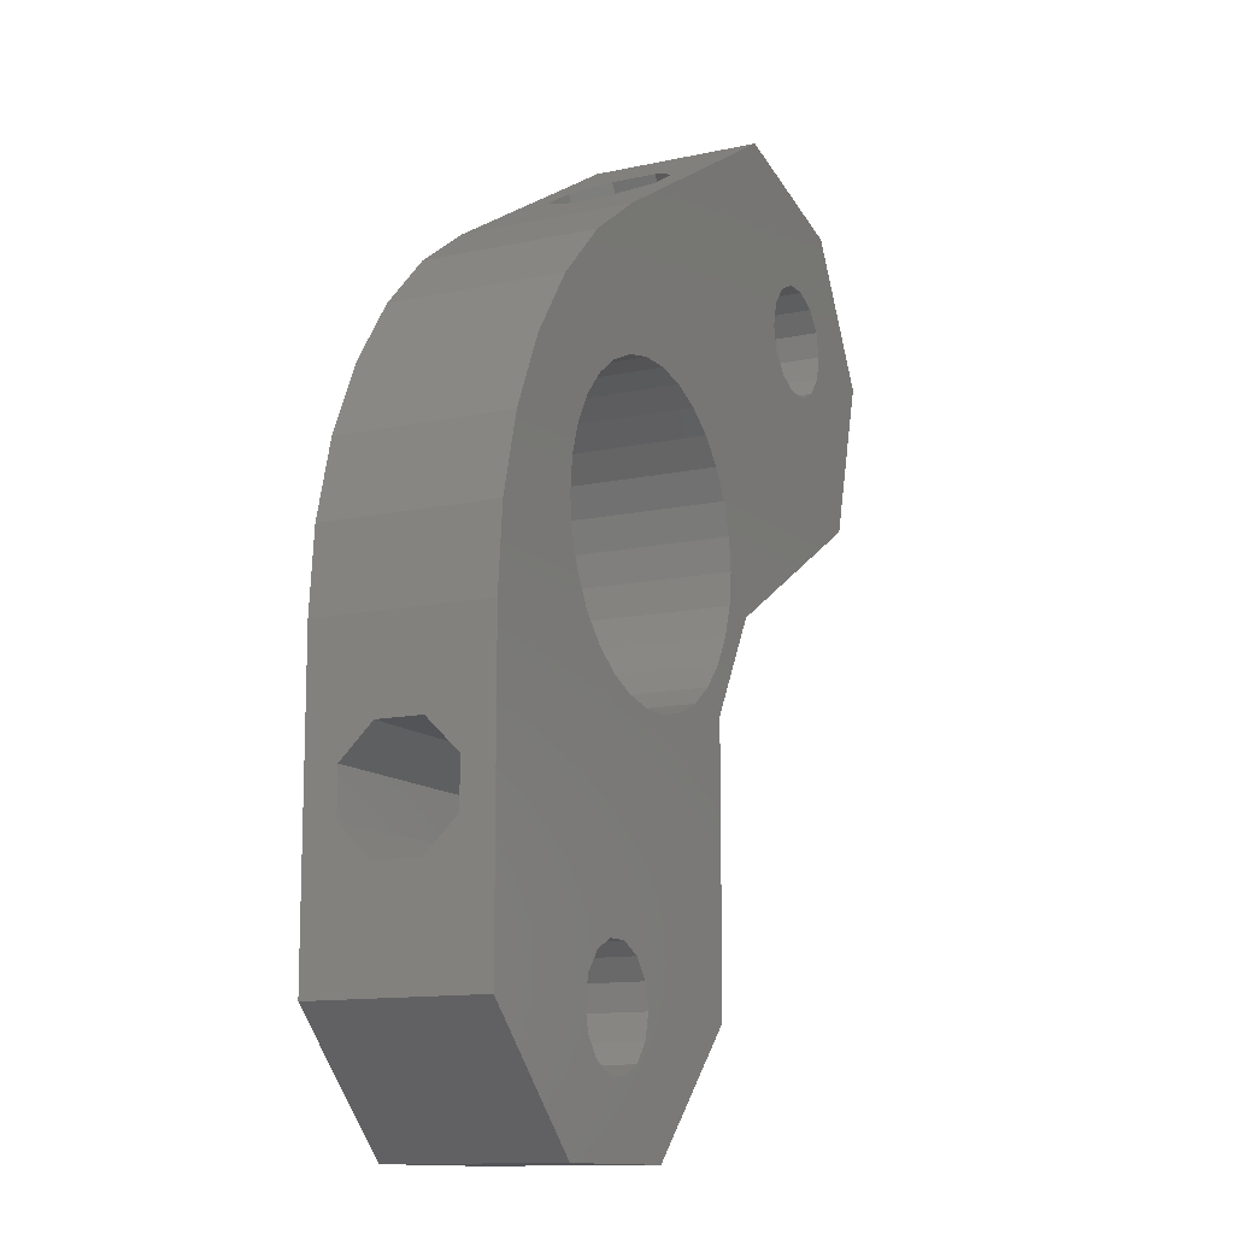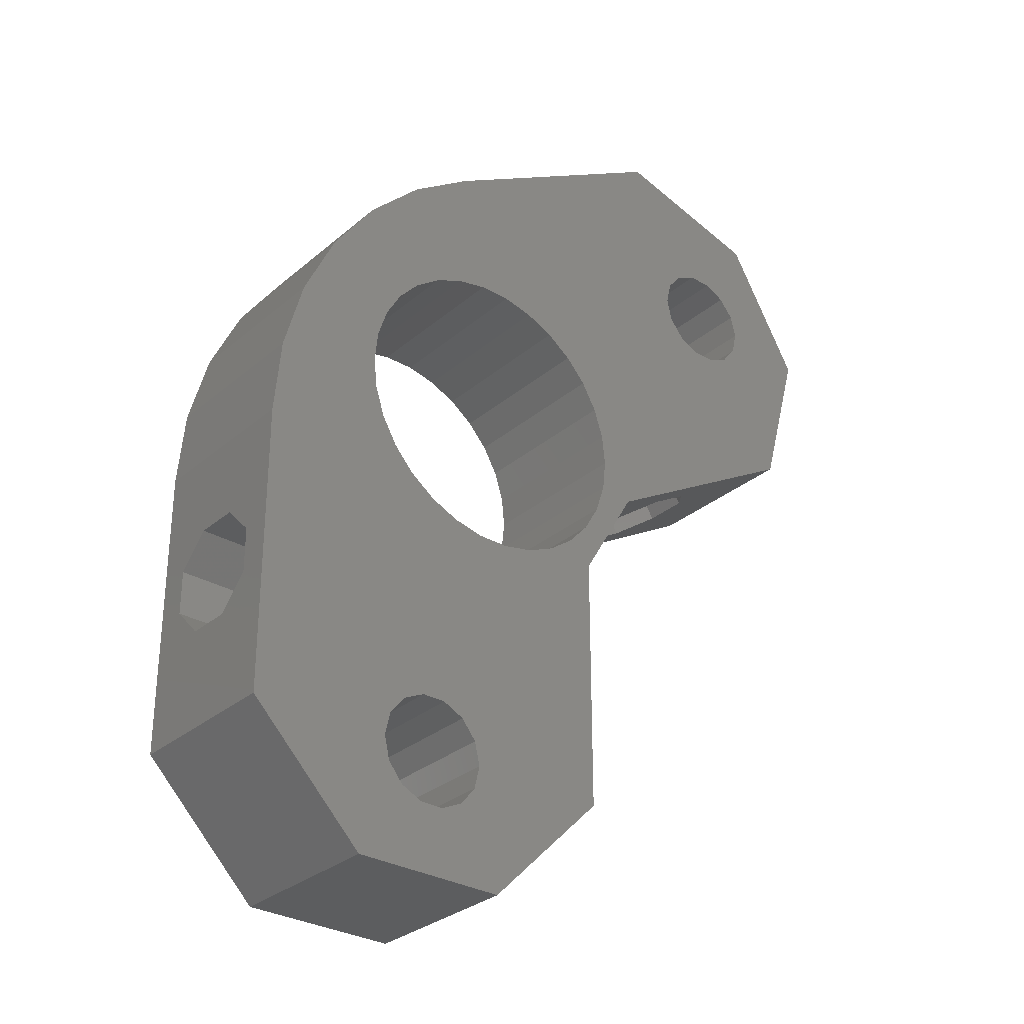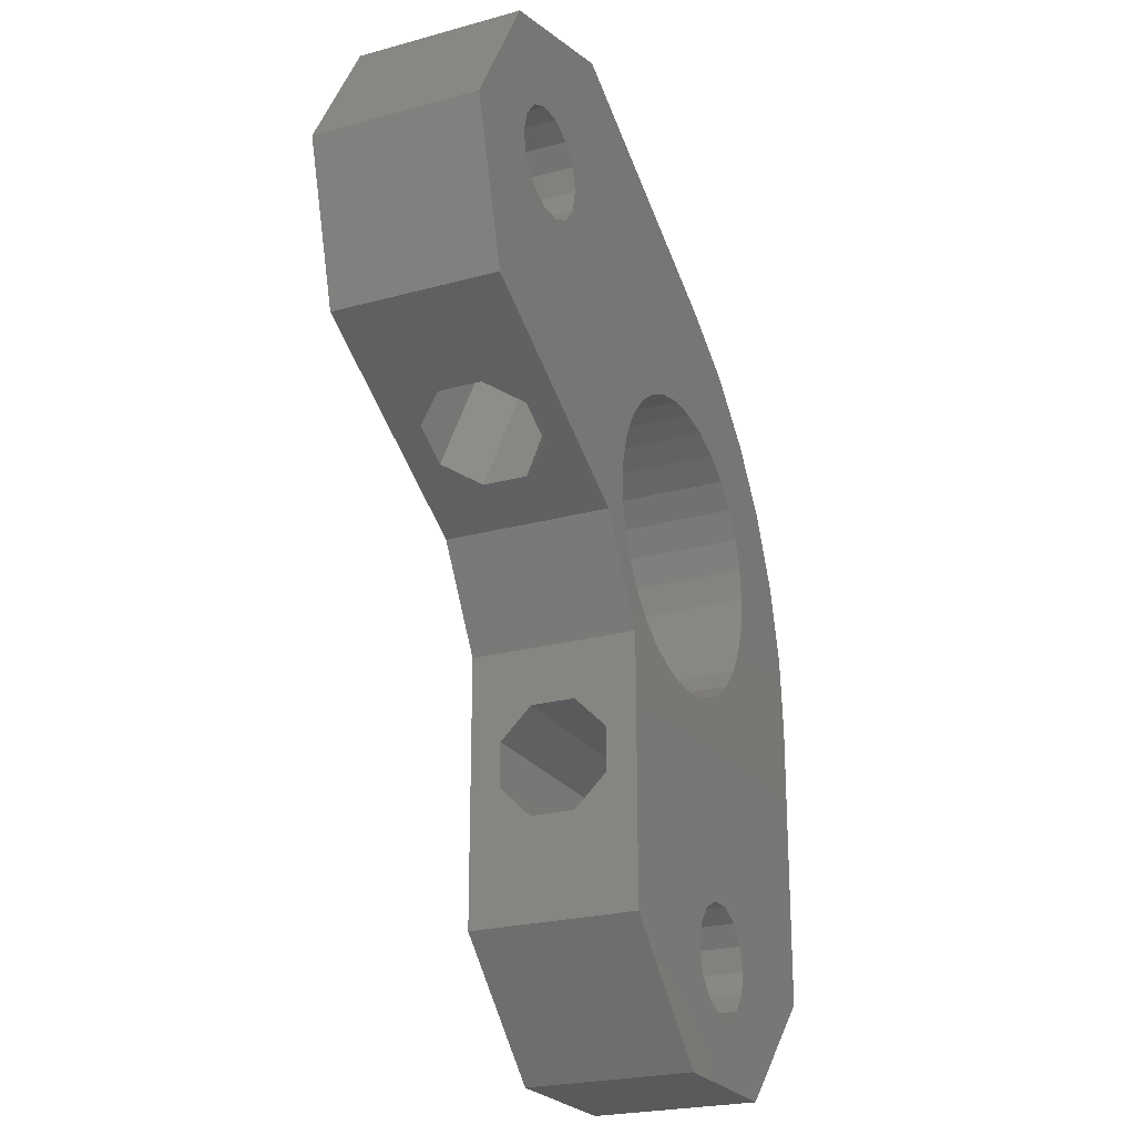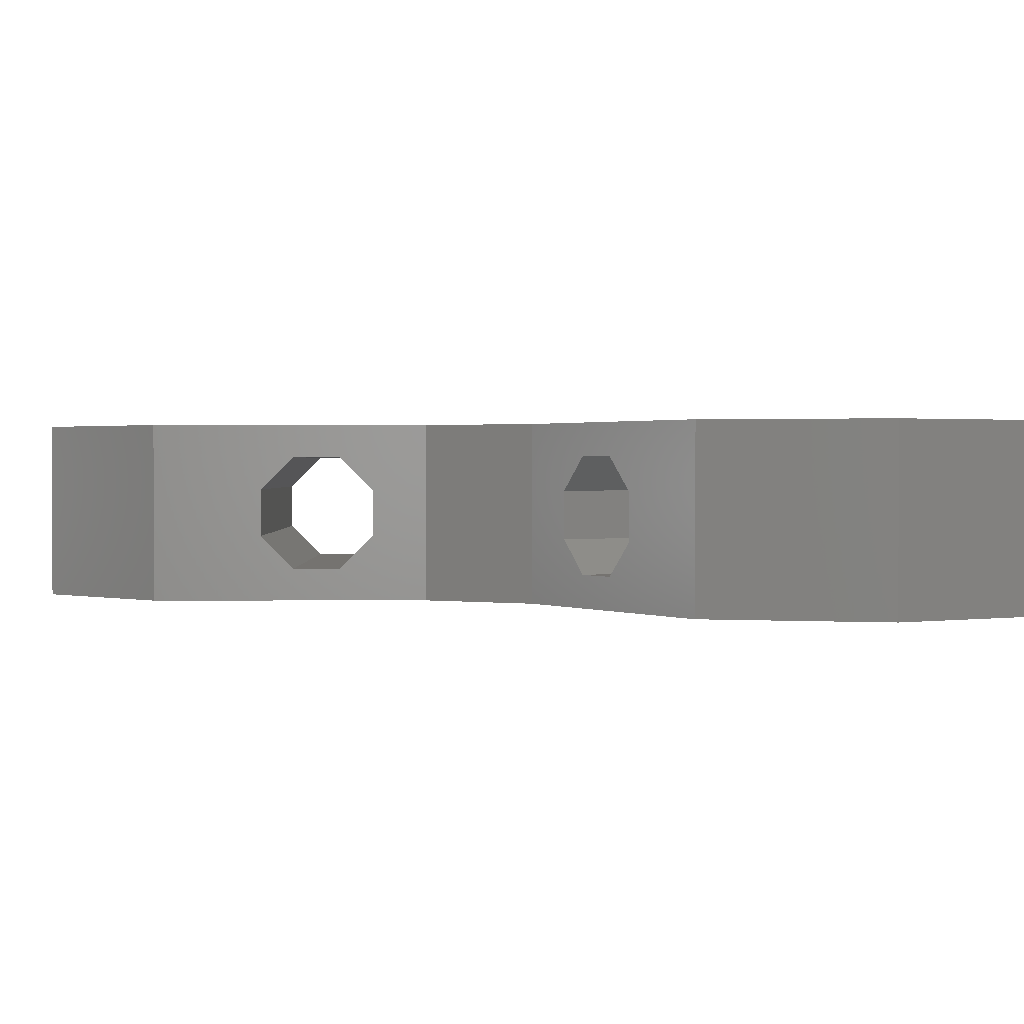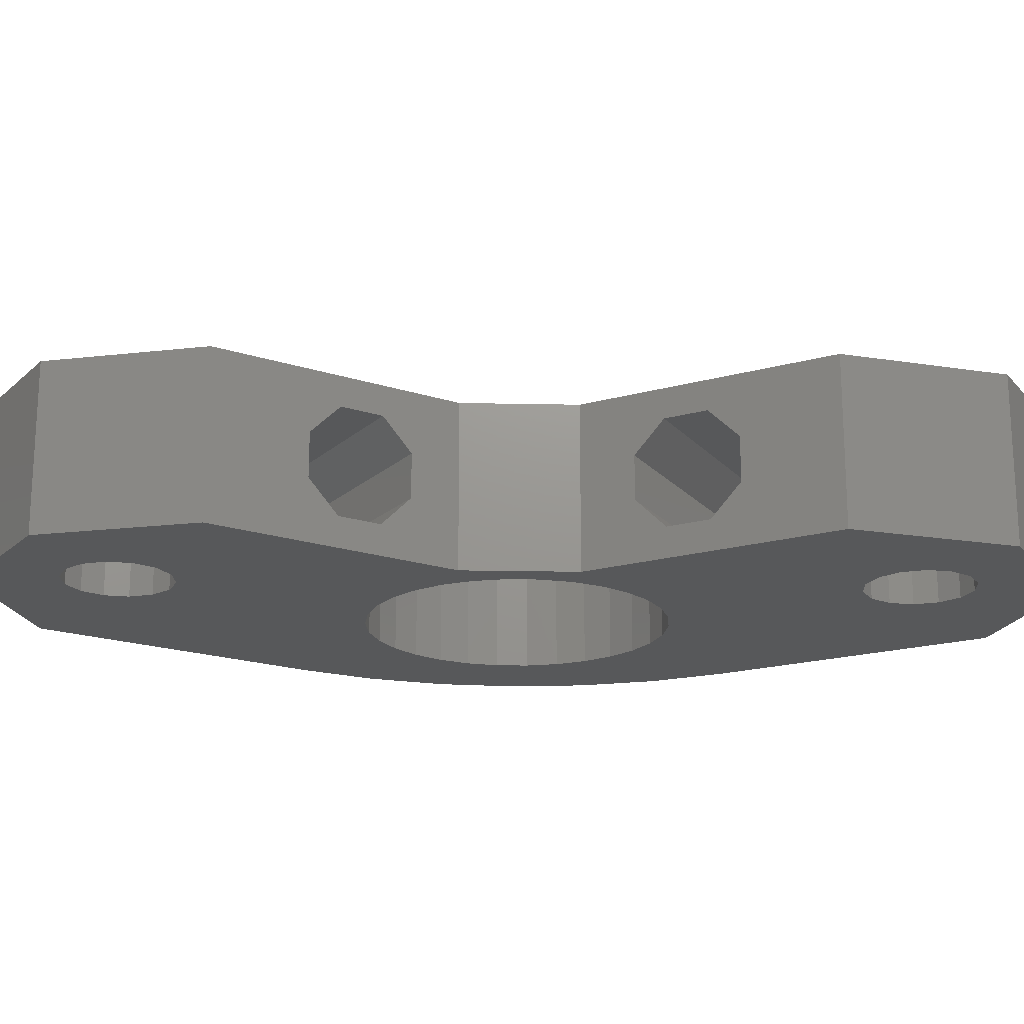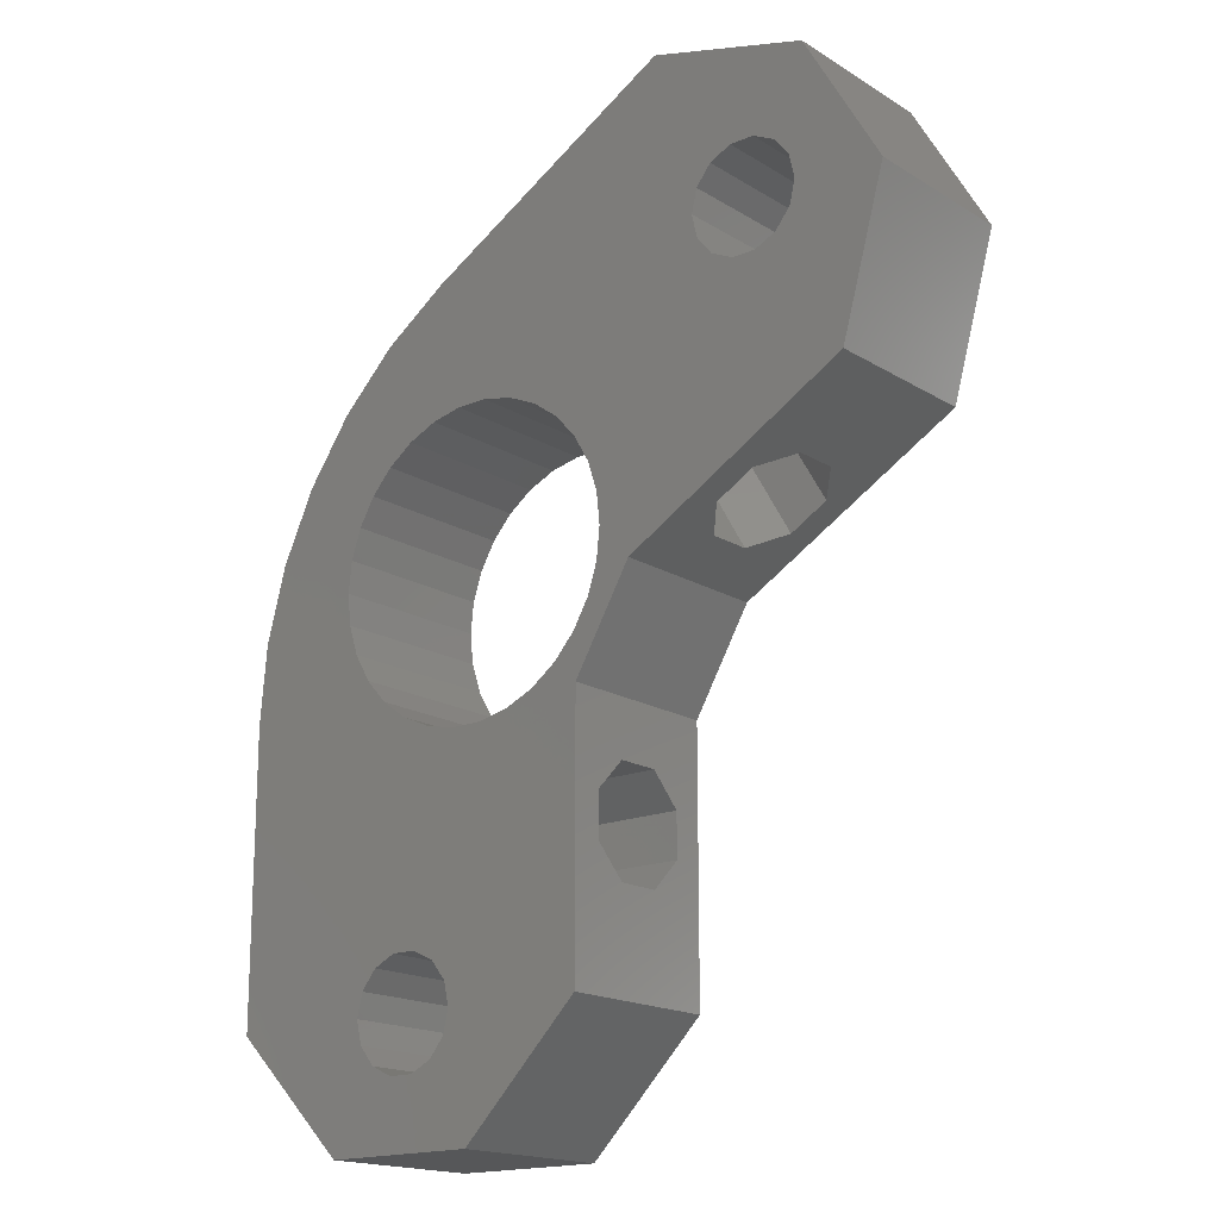
<metadata>
{"format":"stl","ext":"stl","renderer":"f3d","projection":"perspective","resolution":1024,"background":"white","views":[{"elev":-12.4,"azim":117.0,"up":"+Y"},{"elev":-30.7,"azim":140.2,"up":"+Y"},{"elev":-23.2,"azim":-64.9,"up":"+Y"},{"elev":1.1,"azim":-30.8,"up":"+Z"},{"elev":-19.2,"azim":-61.9,"up":"+Z"},{"elev":-17.3,"azim":-140.3,"up":"+Y"}]}
</metadata>
<code>
# stl→obj: 182 verts, 380 faces
v 0 59.2 8.882e-16
v 0 59.2 12.9
v 5.986 69.57 8.882e-16
v 5.986 69.57 12.9
v 3.405 47.1 8.882e-16
v 3.405 47.1 12.9
v 10.08 64.01 8.882e-16
v 18.28 72.86 8.882e-16
v 14.8 58.09 8.882e-16
v 38.14 61.39 8.882e-16
v 43.06 57.94 8.882e-16
v 47.31 53.69 8.882e-16
v 42.71 48.52 8.882e-16
v 50.75 48.77 8.882e-16
v 45.57 44.59 8.882e-16
v 53.29 43.33 8.882e-16
v 46.58 39.83 8.882e-16
v 54.84 37.52 8.882e-16
v 45.57 35.07 8.882e-16
v 55.36 31.54 8.882e-16
v 36.1 28.19 8.882e-16
v 55.35 9.049 8.882e-16
v 42.89 5.965 8.882e-16
v 46.3 0 8.882e-16
v 37.66 5.965 8.882e-16
v 34.38 0 8.882e-16
v 31.27 28.7 8.882e-16
v 29.03 29.7 8.882e-16
v 6.813 59.91 8.882e-16
v 46.33 37.4 8.882e-16
v 7.229 58.09 8.882e-16
v 8.394 56.63 8.882e-16
v 13.63 56.63 8.882e-16
v 11.95 55.82 8.882e-16
v 10.08 55.82 8.882e-16
v 11.95 64.01 8.882e-16
v 13.63 63.2 8.882e-16
v 14.8 61.73 8.882e-16
v 15.21 59.91 8.882e-16
v 8.394 63.2 8.882e-16
v 23.18 39.83 8.882e-16
v 23.44 42.26 8.882e-16
v 7.229 61.73 8.882e-16
v 24.19 35.07 8.882e-16
v 20.74 37.1 8.882e-16
v 23.44 37.4 8.882e-16
v 44.35 32.95 8.882e-16
v 27.05 31.13 8.882e-16
v 42.71 31.13 8.882e-16
v 40.73 29.7 8.882e-16
v 38.5 28.7 8.882e-16
v 33.66 28.19 8.882e-16
v 25.42 32.95 8.882e-16
v 46.33 42.26 8.882e-16
v 44.35 46.7 8.882e-16
v 40.73 49.96 8.882e-16
v 29.03 49.96 8.882e-16
v 31.27 50.95 8.882e-16
v 38.5 50.95 8.882e-16
v 36.1 51.46 8.882e-16
v 33.66 51.46 8.882e-16
v 27.05 48.52 8.882e-16
v 25.42 46.7 8.882e-16
v 24.19 44.59 8.882e-16
v 41.21 5.154 8.882e-16
v 39.34 5.154 8.882e-16
v 36.07 9.249 8.882e-16
v 36.49 7.427 8.882e-16
v 25.2 29.47 8.882e-16
v 44.06 7.427 8.882e-16
v 41.21 13.34 8.882e-16
v 42.89 12.53 8.882e-16
v 44.47 9.249 8.882e-16
v 44.06 11.07 8.882e-16
v 39.34 13.34 8.882e-16
v 37.66 12.53 8.882e-16
v 36.49 11.07 8.882e-16
v 25.2 9.18 8.882e-16
v 18.28 72.86 12.9
v 37.66 12.53 12.9
v 39.34 13.34 12.9
v 31.27 28.7 12.9
v 6.813 59.91 12.9
v 15.21 59.91 12.9
v 14.8 58.09 12.9
v 25.42 46.7 12.9
v 34.38 0 12.9
v 25.2 29.47 12.9
v 25.2 9.18 12.9
v 36.49 7.427 12.9
v 24.19 44.59 12.9
v 42.71 48.52 12.9
v 44.35 46.7 12.9
v 53.29 43.33 12.9
v 50.75 48.77 12.9
v 47.31 53.69 12.9
v 43.06 57.94 12.9
v 38.14 61.39 12.9
v 20.74 37.1 12.9
v 7.229 58.09 12.9
v 41.21 13.34 12.9
v 42.89 12.53 12.9
v 36.1 28.19 12.9
v 13.63 56.63 12.9
v 23.44 37.4 12.9
v 23.18 39.83 12.9
v 8.394 63.2 12.9
v 7.229 61.73 12.9
v 11.95 55.82 12.9
v 13.63 63.2 12.9
v 31.27 50.95 12.9
v 23.44 42.26 12.9
v 11.95 64.01 12.9
v 33.66 51.46 12.9
v 46.33 37.4 12.9
v 45.57 35.07 12.9
v 55.36 31.54 12.9
v 29.03 49.96 12.9
v 14.8 61.73 12.9
v 29.03 29.7 12.9
v 27.05 31.13 12.9
v 8.394 56.63 12.9
v 10.08 55.82 12.9
v 24.19 35.07 12.9
v 10.08 64.01 12.9
v 27.05 48.52 12.9
v 38.5 28.7 12.9
v 55.35 9.049 12.9
v 40.73 29.7 12.9
v 40.73 49.96 12.9
v 46.58 39.83 12.9
v 36.1 51.46 12.9
v 38.5 50.95 12.9
v 45.57 44.59 12.9
v 46.33 42.26 12.9
v 54.84 37.52 12.9
v 44.35 32.95 12.9
v 42.71 31.13 12.9
v 33.66 28.19 12.9
v 42.89 5.965 12.9
v 41.21 5.154 12.9
v 46.3 0 12.9
v 36.49 11.07 12.9
v 25.42 32.95 12.9
v 37.66 5.965 12.9
v 36.07 9.249 12.9
v 39.34 5.154 12.9
v 44.47 9.249 12.9
v 44.06 7.427 12.9
v 44.06 11.07 12.9
v 15.23 40.28 2.339
v 15.23 40.28 10.56
v 17.32 39.07 8.153
v 10.2 43.18 4.747
v 12.28 41.98 10.56
v 10.2 43.18 8.153
v 17.32 39.07 4.747
v 12.28 41.98 2.339
v 25.2 25.11 4.747
v 25.2 22.7 2.339
v 25.2 22.7 10.56
v 25.2 16.89 4.747
v 25.2 19.3 2.339
v 25.2 25.11 8.153
v 25.2 19.3 10.56
v 25.2 16.89 8.153
v 55.36 22.7 2.339
v 55.35 16.89 4.747
v 55.36 25.11 8.153
v 55.36 25.11 4.747
v 55.35 16.89 8.153
v 55.36 19.3 10.56
v 55.36 22.7 10.56
v 55.36 19.3 2.339
v 32.19 64.83 4.747
v 30.1 66.03 2.339
v 30.1 66.03 10.56
v 25.07 68.94 8.153
v 25.07 68.94 4.747
v 27.15 67.74 2.339
v 32.19 64.83 8.153
v 27.15 67.74 10.56
f 1 2 3
f 3 2 4
f 1 5 2
f 2 5 6
f 1 3 5
f 7 3 8
f 9 8 10
f 5 10 11
f 5 11 12
f 13 12 14
f 15 14 16
f 17 16 18
f 19 18 20
f 21 20 22
f 23 22 24
f 25 24 26
f 27 22 28
f 5 3 29
f 17 18 30
f 5 29 31
f 5 31 32
f 33 10 34
f 5 35 34
f 5 34 10
f 36 8 37
f 38 8 39
f 39 8 9
f 33 9 10
f 37 8 38
f 7 8 36
f 40 3 7
f 41 5 42
f 43 3 40
f 29 3 43
f 44 45 46
f 5 41 45
f 41 46 45
f 19 20 47
f 35 5 32
f 48 28 22
f 47 20 49
f 50 20 51
f 51 20 21
f 52 21 22
f 49 20 50
f 52 22 27
f 53 45 44
f 30 18 19
f 54 16 17
f 15 16 54
f 55 14 15
f 13 14 55
f 56 12 13
f 57 5 58
f 59 12 56
f 60 12 59
f 61 12 60
f 5 12 61
f 5 61 58
f 62 5 57
f 63 5 62
f 64 5 63
f 42 5 64
f 65 24 66
f 23 24 65
f 67 68 26
f 66 24 25
f 68 25 26
f 45 48 69
f 70 22 23
f 71 69 72
f 73 22 70
f 74 22 73
f 72 22 74
f 69 22 72
f 75 69 71
f 76 69 75
f 77 69 76
f 45 53 48
f 48 22 69
f 69 77 67
f 69 67 26
f 69 26 78
f 3 4 8
f 8 4 79
f 4 2 6
f 80 81 82
f 83 4 6
f 84 85 86
f 87 88 89
f 90 88 87
f 91 86 85
f 92 93 94
f 95 4 94
f 96 4 95
f 97 4 96
f 98 4 97
f 79 4 98
f 99 100 6
f 101 102 103
f 100 83 6
f 104 105 106
f 107 4 108
f 104 109 99
f 110 111 4
f 106 112 85
f 110 4 113
f 111 114 4
f 115 116 117
f 118 110 119
f 118 111 110
f 80 120 121
f 99 122 100
f 99 123 122
f 124 105 88
f 125 113 4
f 80 82 120
f 91 85 112
f 86 126 119
f 106 85 104
f 127 103 128
f 118 119 126
f 129 127 128
f 130 92 94
f 131 115 117
f 132 4 114
f 133 4 132
f 130 4 133
f 94 4 130
f 134 135 136
f 94 93 136
f 93 134 136
f 136 135 117
f 135 131 117
f 117 116 128
f 116 137 128
f 137 138 128
f 138 129 128
f 81 101 139
f 86 119 84
f 140 141 142
f 143 80 88
f 80 121 88
f 121 144 88
f 144 124 88
f 145 90 87
f 146 88 90
f 143 88 146
f 141 147 142
f 139 82 81
f 148 149 142
f 103 139 101
f 128 103 102
f 149 140 142
f 128 102 150
f 128 148 142
f 128 150 148
f 104 99 88
f 142 147 87
f 147 145 87
f 83 108 4
f 104 88 105
f 109 123 99
f 107 125 4
f 151 5 45
f 152 153 99
f 6 5 154
f 155 6 156
f 99 6 155
f 99 155 152
f 99 153 45
f 153 157 45
f 158 5 151
f 154 5 158
f 154 156 6
f 157 151 45
f 45 69 99
f 99 69 88
f 159 69 160
f 161 89 88
f 78 89 162
f 78 162 163
f 78 163 69
f 163 160 69
f 161 88 164
f 69 159 88
f 159 164 88
f 165 89 161
f 166 89 165
f 162 89 166
f 89 78 26
f 87 89 26
f 87 26 24
f 142 87 24
f 142 24 22
f 128 142 22
f 167 22 20
f 128 22 168
f 169 170 20
f 128 168 171
f 117 128 172
f 170 167 20
f 117 172 173
f 117 169 20
f 117 173 169
f 174 22 167
f 168 22 174
f 171 172 128
f 20 18 136
f 117 20 136
f 18 16 94
f 136 18 94
f 16 14 95
f 94 16 95
f 14 12 96
f 95 14 96
f 12 11 97
f 96 12 97
f 10 98 11
f 11 98 97
f 175 10 176
f 177 79 98
f 8 79 178
f 8 178 179
f 8 179 180
f 8 180 10
f 180 176 10
f 10 175 98
f 175 181 98
f 182 79 177
f 181 177 98
f 178 79 182
f 43 108 83
f 29 43 83
f 83 100 31
f 29 83 31
f 40 107 108
f 43 40 108
f 7 125 107
f 40 7 107
f 36 113 125
f 7 36 125
f 37 110 113
f 36 37 113
f 119 110 38
f 38 110 37
f 84 119 39
f 39 119 38
f 84 39 85
f 85 39 9
f 85 9 104
f 104 9 33
f 104 33 109
f 109 33 34
f 109 34 123
f 123 34 35
f 123 35 122
f 122 35 32
f 100 122 32
f 31 100 32
f 106 105 46
f 41 106 46
f 42 112 106
f 41 42 106
f 64 91 112
f 42 64 112
f 63 86 91
f 64 63 91
f 62 126 86
f 63 62 86
f 57 118 126
f 62 57 126
f 58 111 118
f 57 58 118
f 61 114 111
f 58 61 111
f 60 132 114
f 61 60 114
f 59 133 132
f 60 59 132
f 56 130 133
f 59 56 133
f 13 92 130
f 56 13 130
f 93 92 55
f 55 92 13
f 134 93 15
f 15 93 55
f 135 134 54
f 54 134 15
f 131 135 17
f 17 135 54
f 131 17 115
f 115 17 30
f 115 30 116
f 116 30 19
f 116 19 137
f 137 19 47
f 137 47 138
f 138 47 49
f 138 49 129
f 129 49 50
f 129 50 127
f 127 50 51
f 127 51 103
f 103 51 21
f 103 21 139
f 139 21 52
f 139 52 82
f 82 52 27
f 82 27 120
f 120 27 28
f 120 28 121
f 121 28 48
f 144 121 48
f 53 144 48
f 124 144 53
f 44 124 53
f 105 124 44
f 46 105 44
f 77 143 146
f 67 77 146
f 146 90 68
f 67 146 68
f 76 80 143
f 77 76 143
f 75 81 80
f 76 75 80
f 71 101 81
f 75 71 81
f 72 102 101
f 71 72 101
f 150 102 74
f 74 102 72
f 148 150 73
f 73 150 74
f 148 73 149
f 149 73 70
f 149 70 140
f 140 70 23
f 140 23 141
f 141 23 65
f 141 65 147
f 147 65 66
f 147 66 145
f 145 66 25
f 90 145 25
f 68 90 25
f 179 178 156
f 154 179 156
f 158 180 179
f 154 158 179
f 151 176 180
f 158 151 180
f 157 175 176
f 151 157 176
f 181 175 153
f 153 175 157
f 181 153 177
f 177 153 152
f 177 152 182
f 182 152 155
f 182 155 178
f 178 155 156
f 168 162 171
f 171 162 166
f 172 171 165
f 165 171 166
f 173 172 161
f 161 172 165
f 164 169 173
f 161 164 173
f 159 170 169
f 164 159 169
f 167 170 159
f 160 167 159
f 174 167 160
f 163 174 160
f 174 163 168
f 168 163 162

</code>
